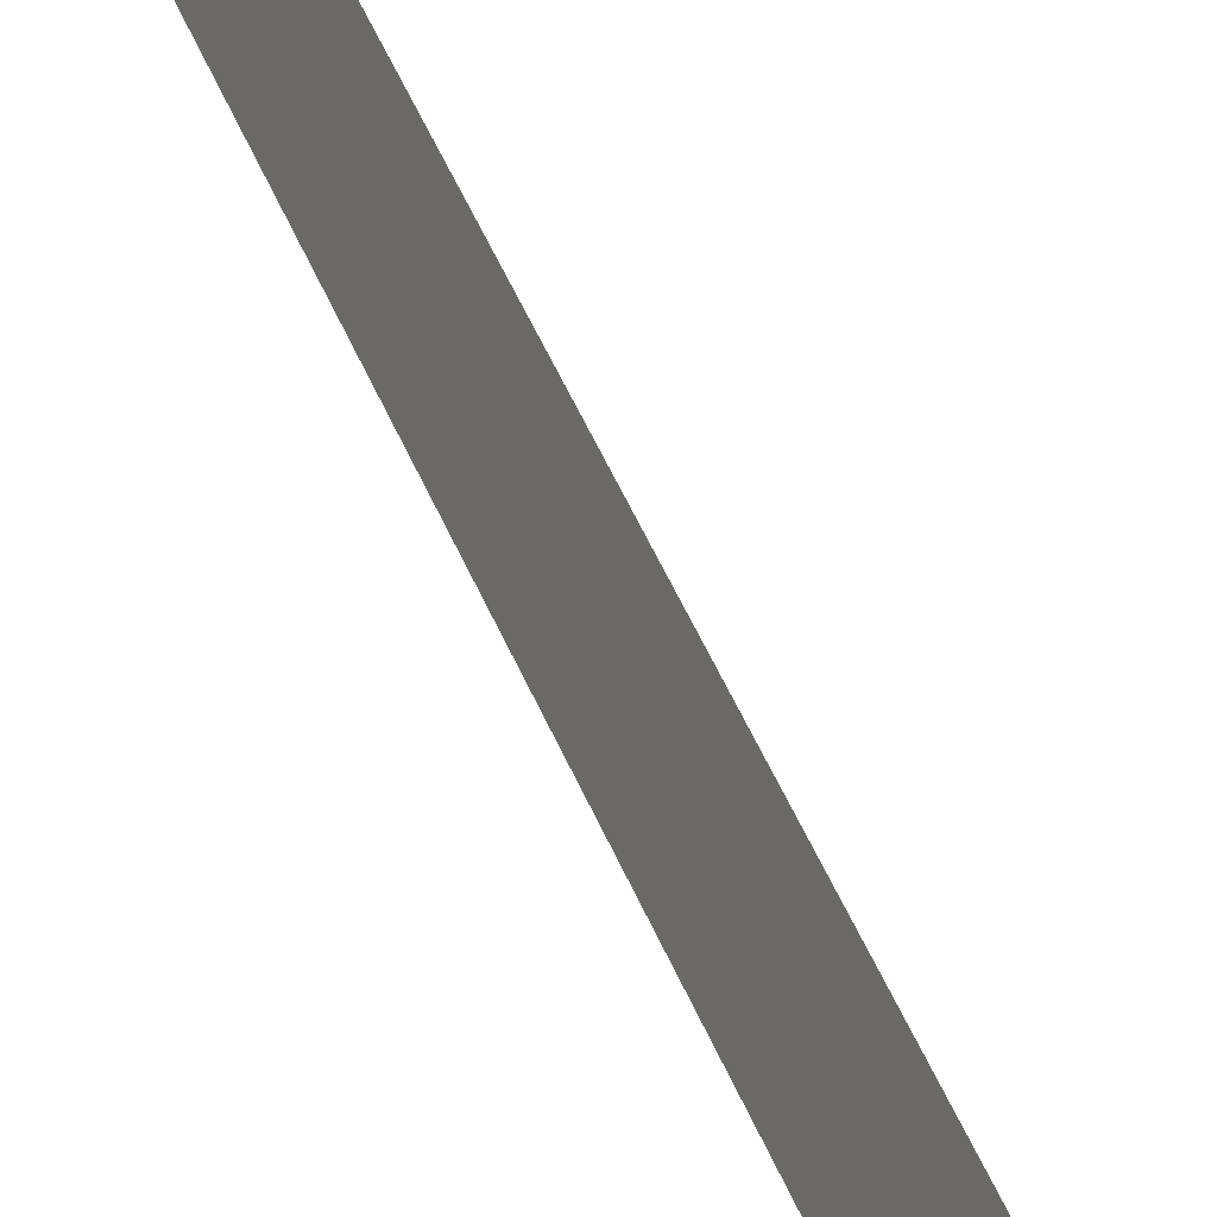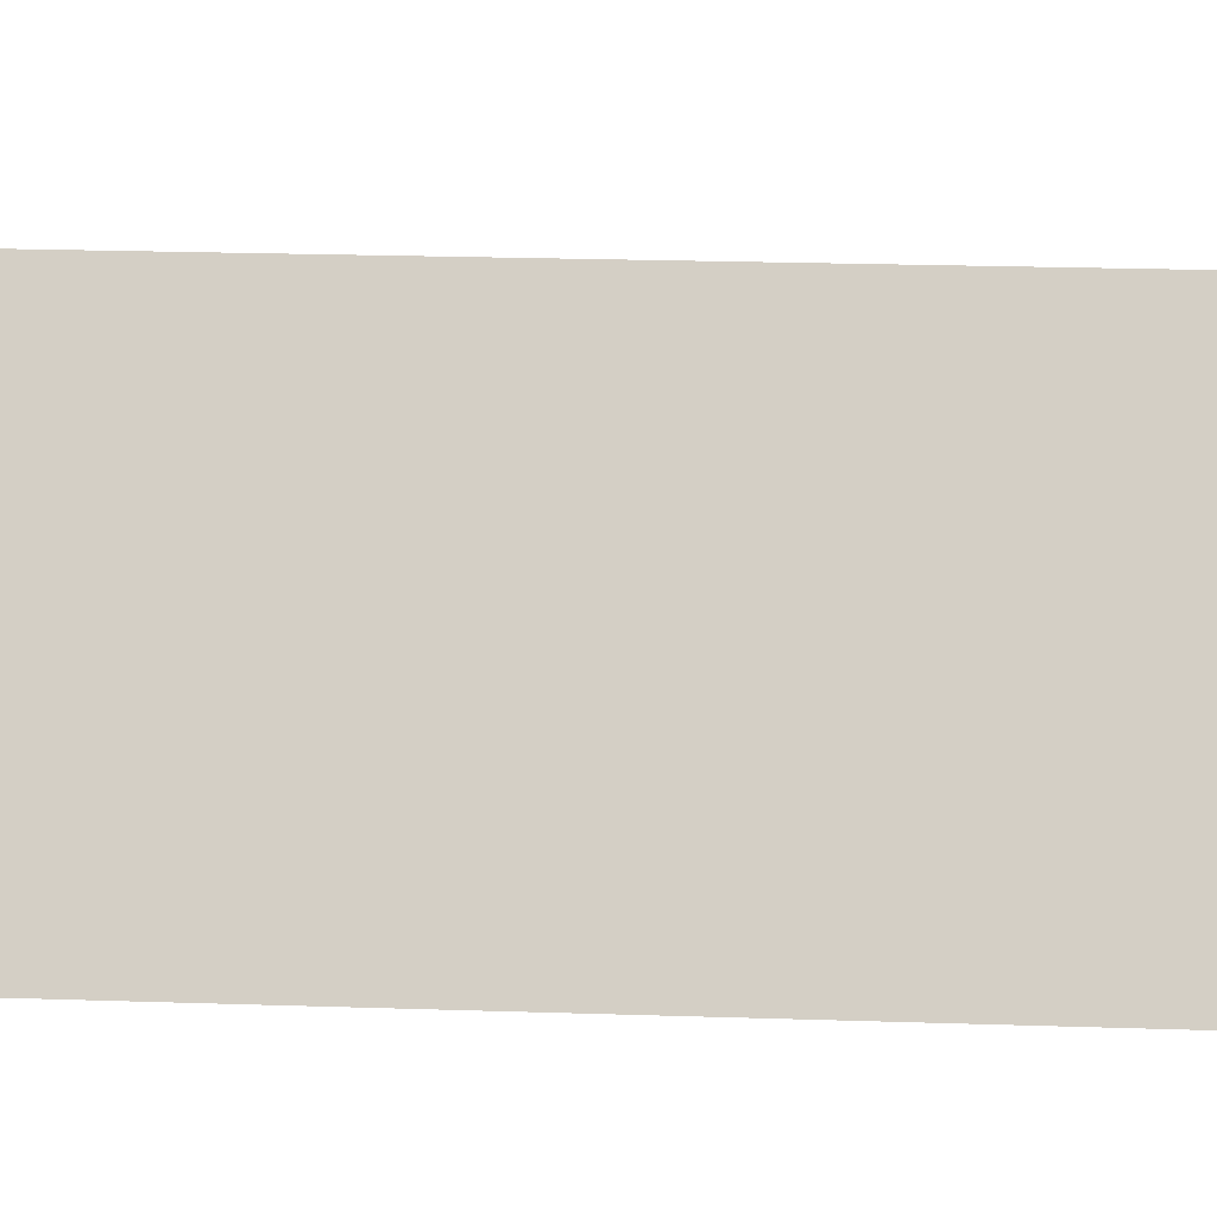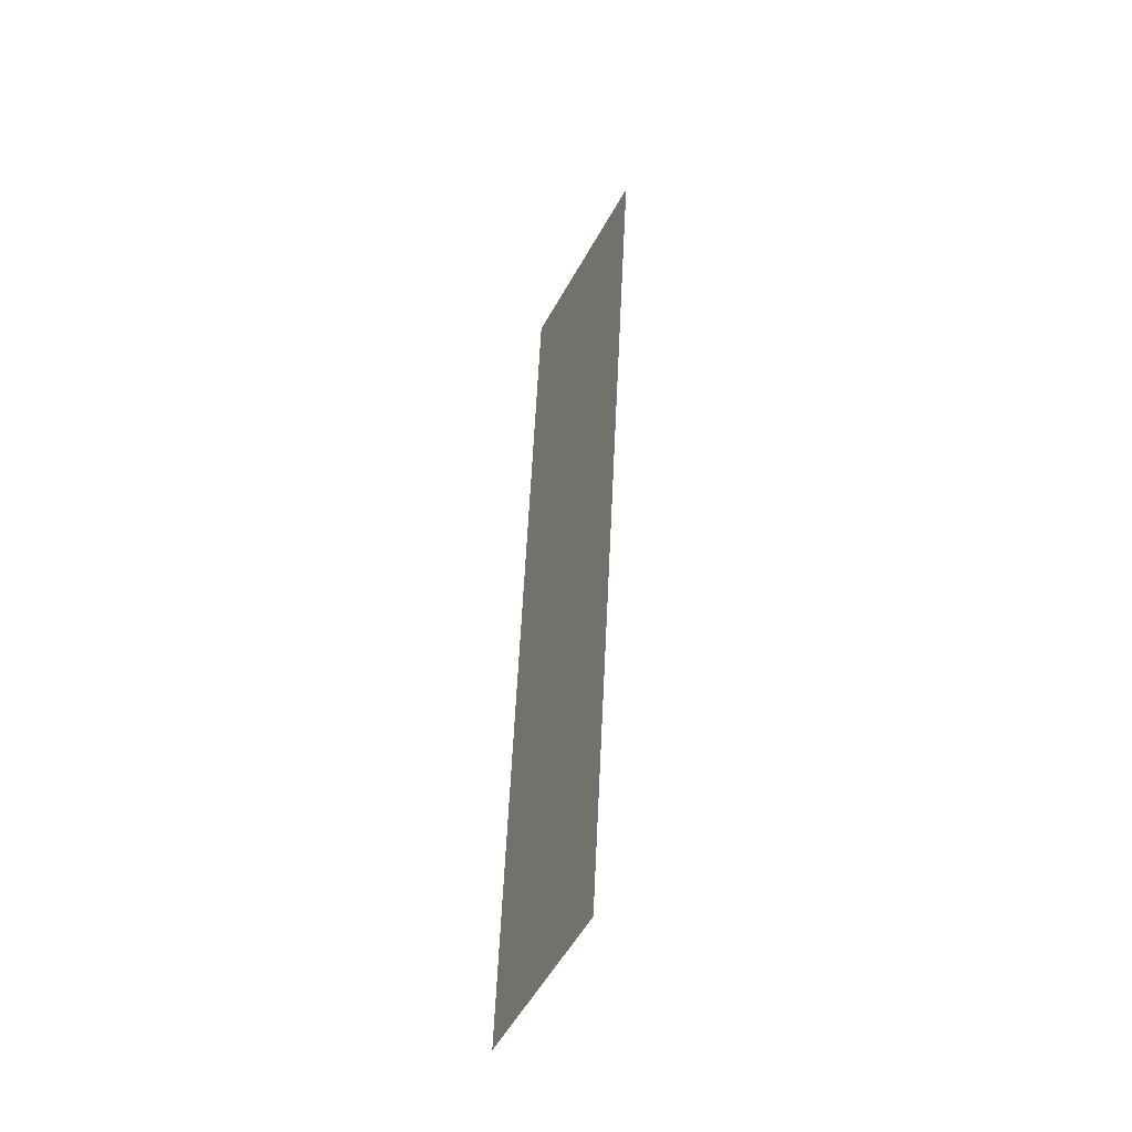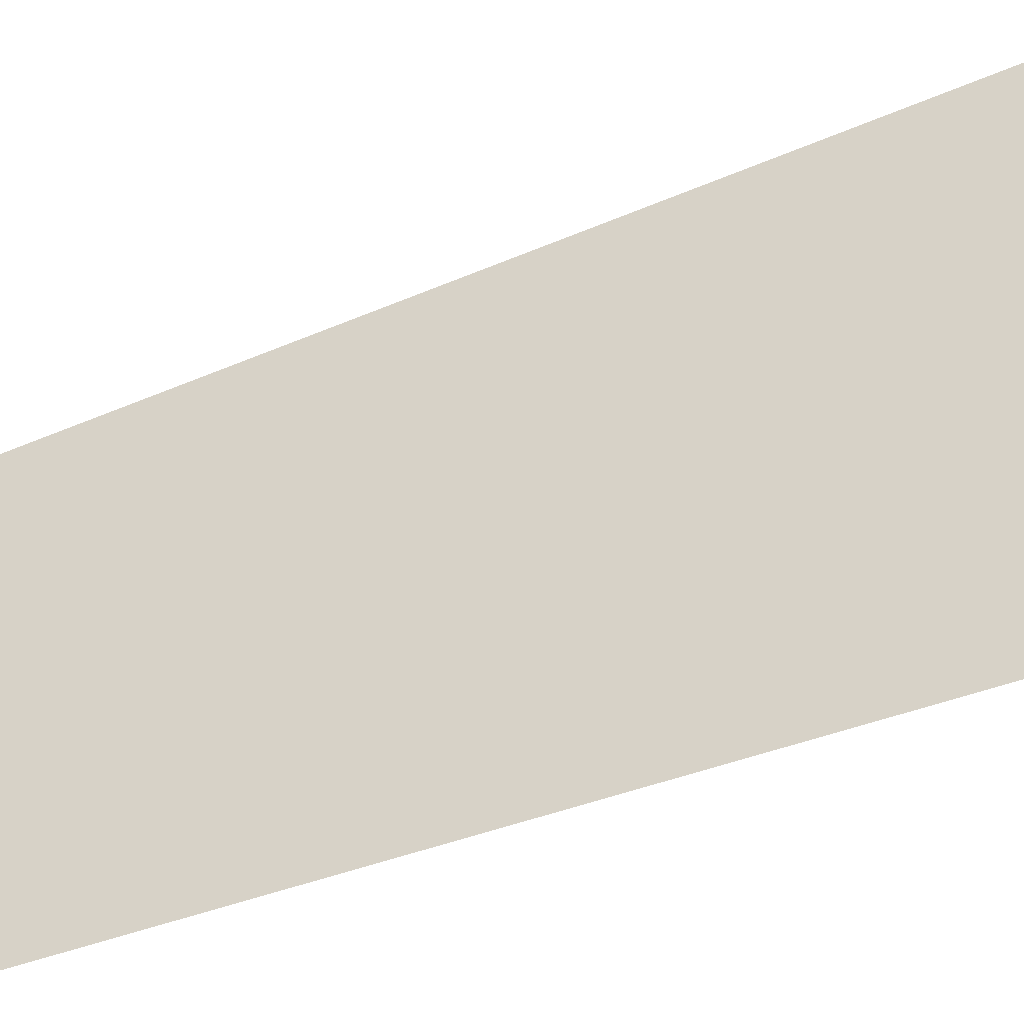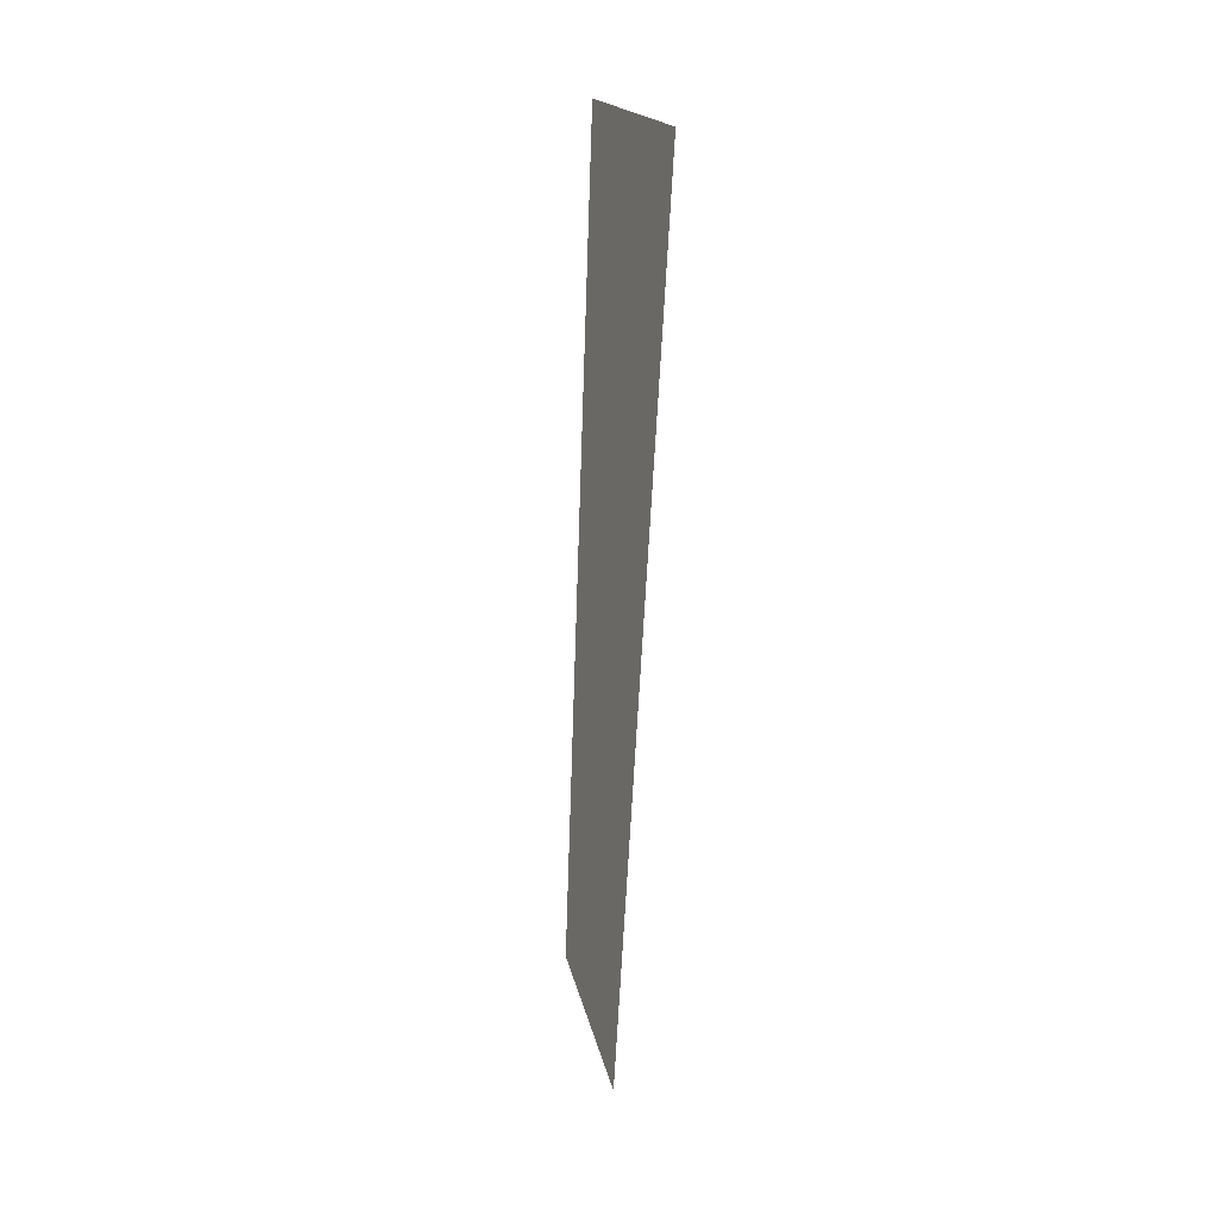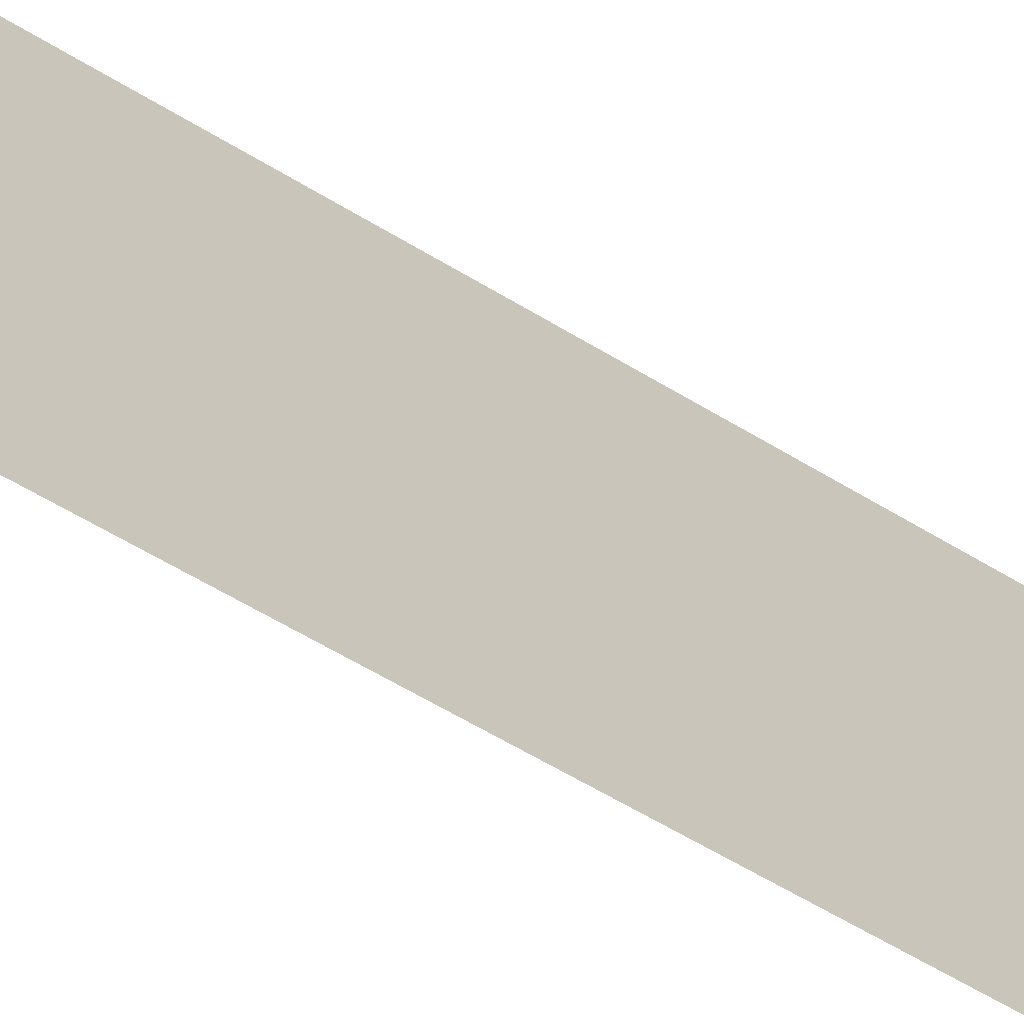
<metadata>
{"format":"obj","ext":"obj","renderer":"f3d","projection":"perspective","resolution":1024,"background":"white","views":[{"elev":-57.6,"azim":25.9,"up":"+Y"},{"elev":-13.5,"azim":82.5,"up":"+Y"},{"elev":-41.1,"azim":-22.5,"up":"+Z"},{"elev":-28.7,"azim":125.8,"up":"+Y"},{"elev":26.6,"azim":-13.5,"up":"+Z"},{"elev":-50.0,"azim":-122.4,"up":"+Y"}]}
</metadata>
<code>
v -0.01486 -0.2414 -0.1438
v -0.05671 -0.2372 -0.9695
v -0.05394 -0.03315 -0.9746
v -0.0303 -0.0568 -0.1636
g door_frontR_10377_1884
f 1 3 2
f 1 4 3

</code>
